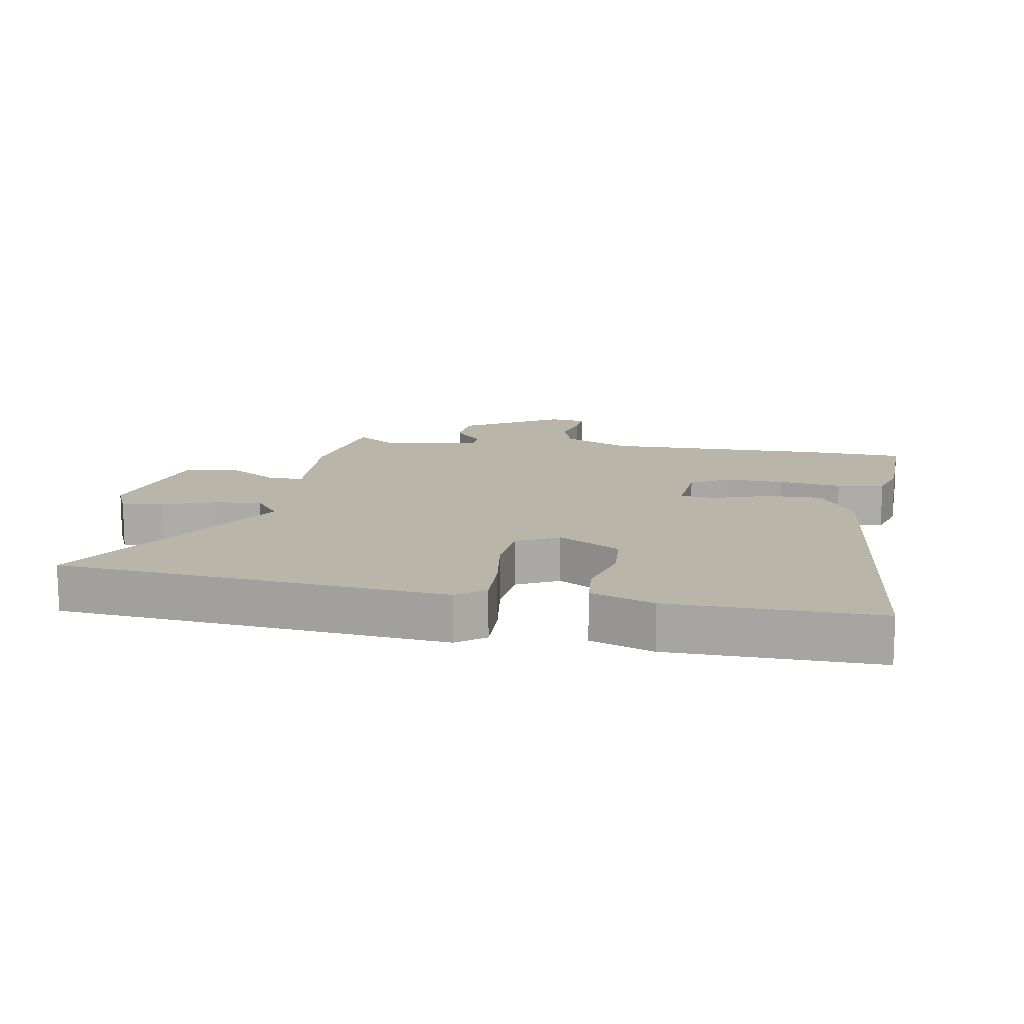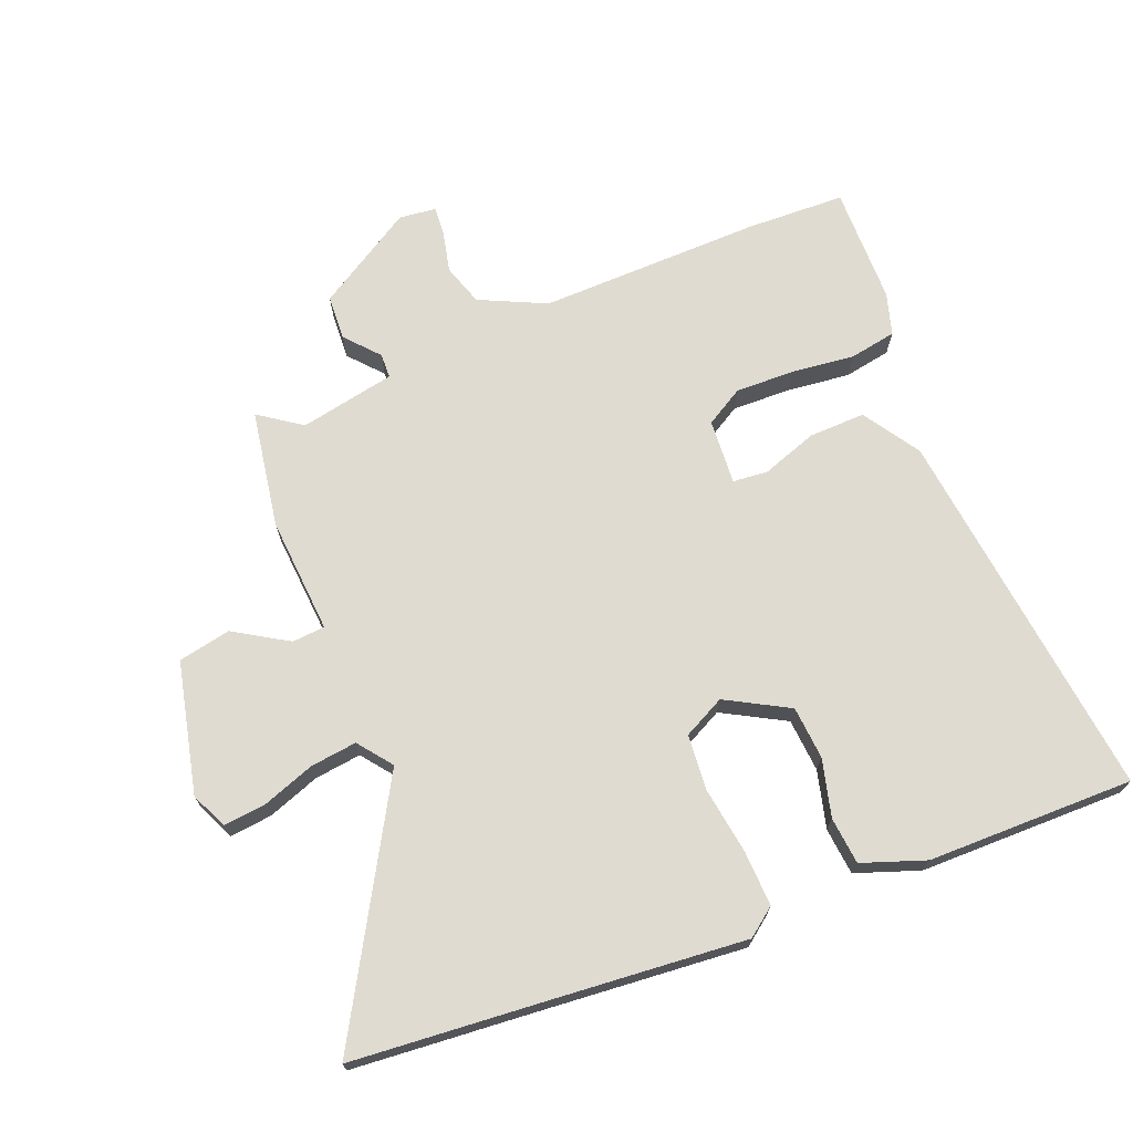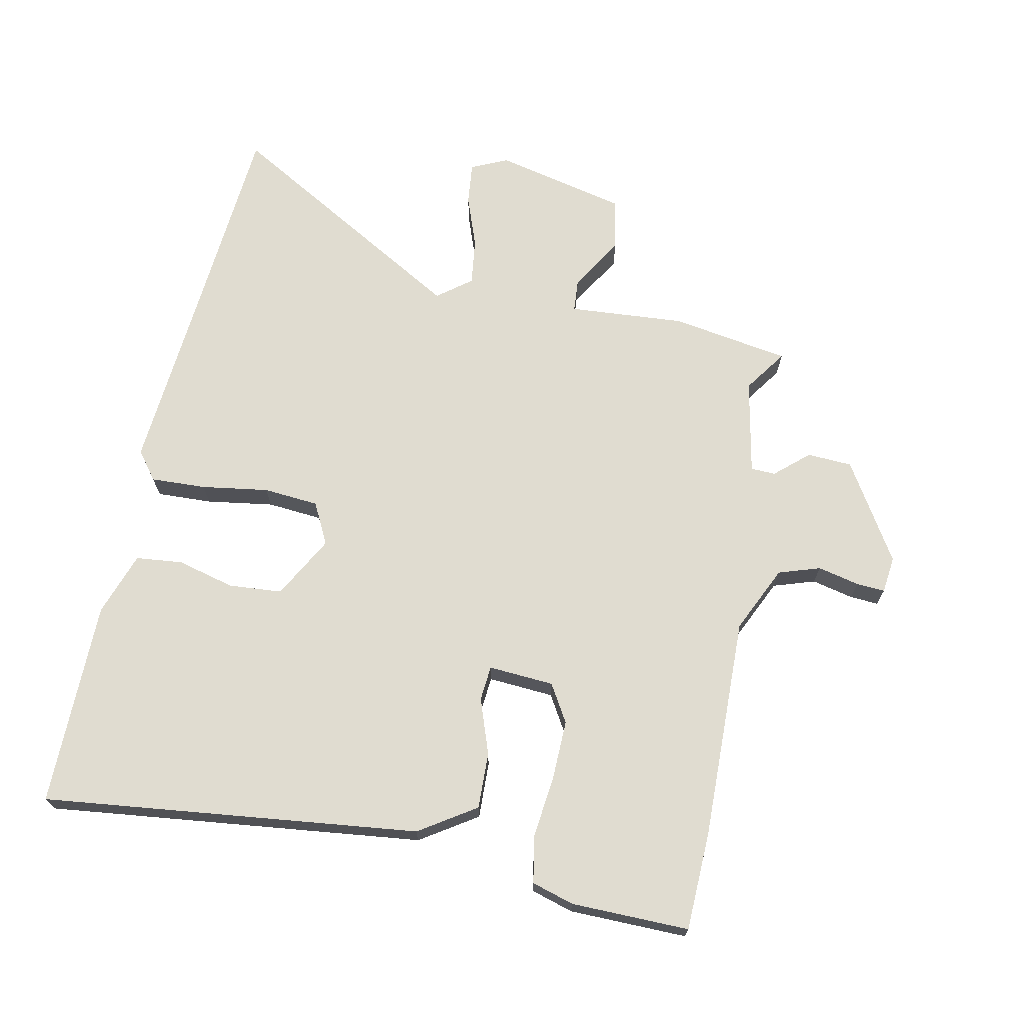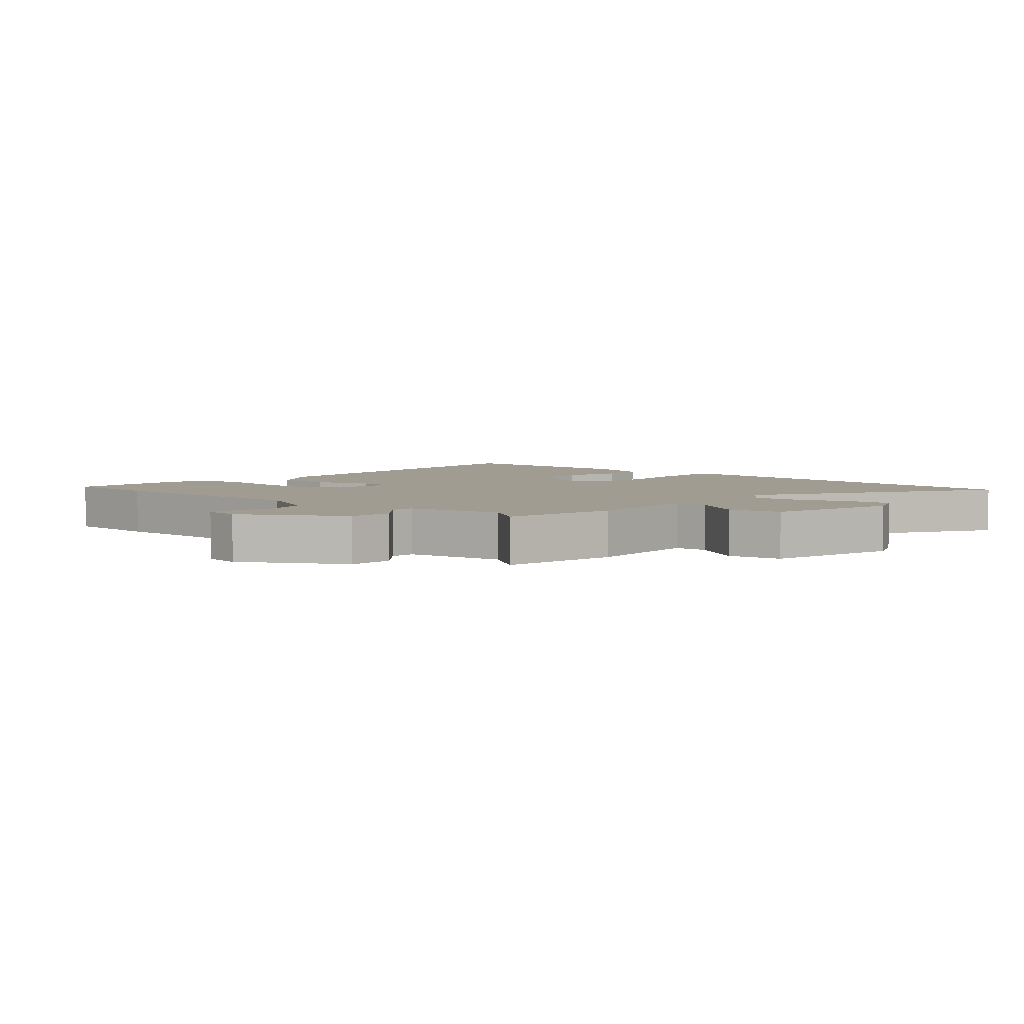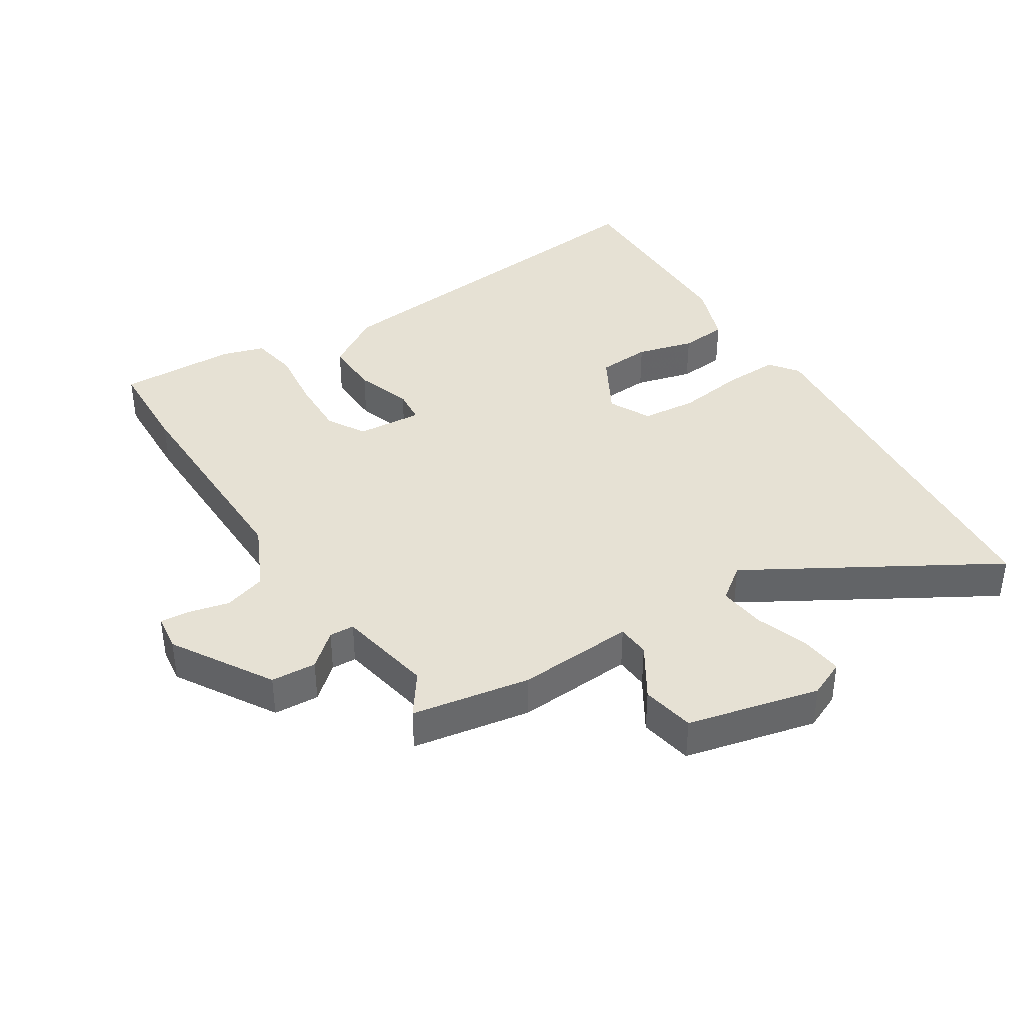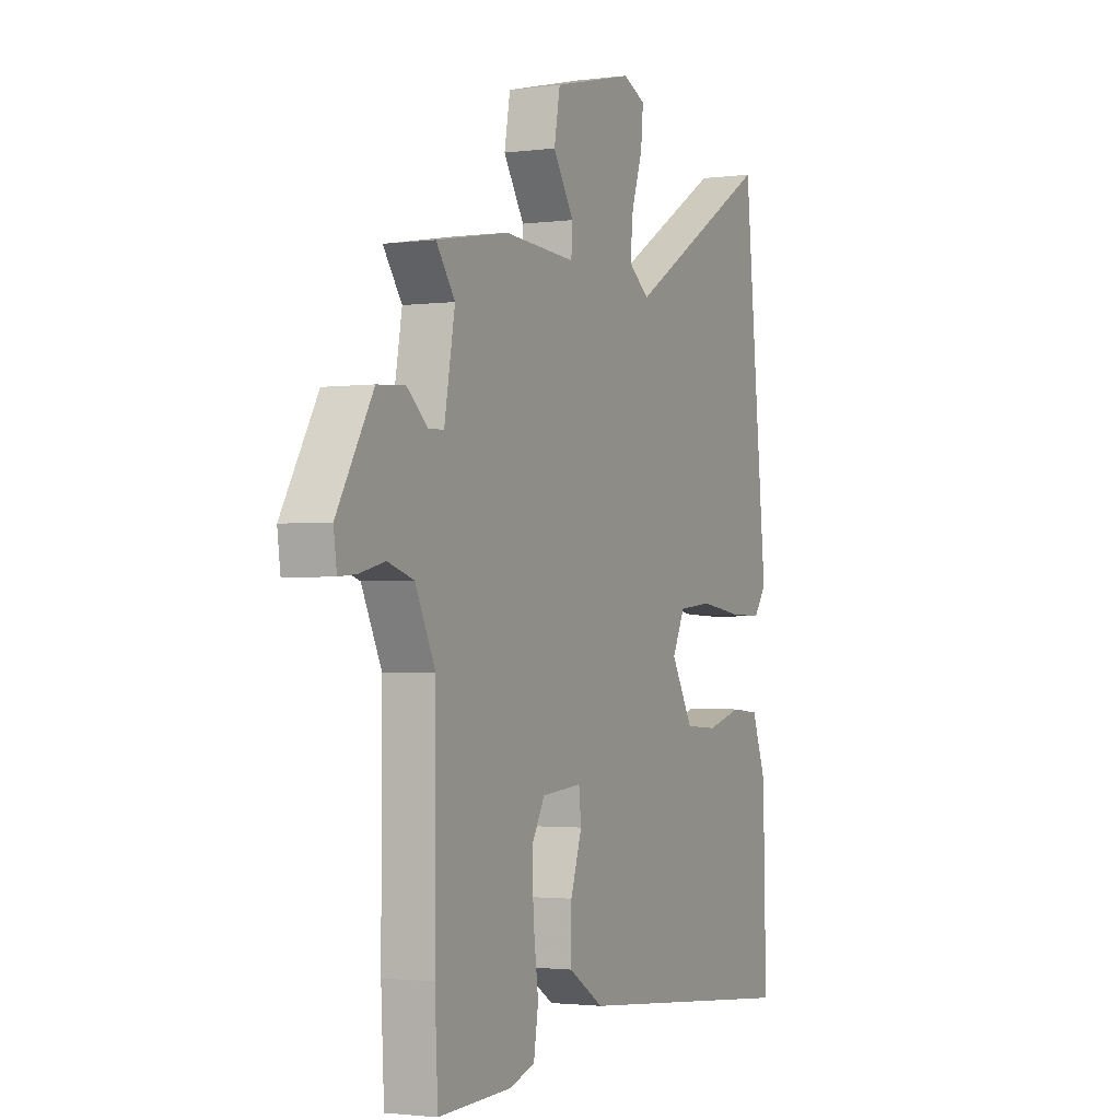
<metadata>
{"format":"obj","ext":"obj","renderer":"f3d","projection":"perspective","resolution":1024,"background":"white","views":[{"elev":13.7,"azim":99.3,"up":"+Y"},{"elev":70.2,"azim":67.2,"up":"+Y"},{"elev":69.7,"azim":-169.5,"up":"+Y"},{"elev":4.4,"azim":-48.7,"up":"+Y"},{"elev":39.1,"azim":-33.1,"up":"+Y"},{"elev":-1.9,"azim":-64.8,"up":"+Z"}]}
</metadata>
<code>
v 0.482 0.07 0.68
v 0.511 0.07 0.392
v 0.544 0.07 0.073
v 0.511 0.07 0.028
v 0.424 0.07 0.03
v 0.318 0.07 0.044
v 0.231 0.07 0.035
v 0.199 0.07 -0.031
v 0.255 0.07 -0.128
v 0.339 0.07 -0.133
v 0.429 0.07 -0.108
v 0.503 0.07 -0.114
v 0.54 0.07 -0.213
v 0.548 0.07 -0.538
v -0.047 0.07 -0.481
v -0.137 0.07 -0.425
v -0.136 0.07 -0.336
v -0.107 0.07 -0.248
v -0.113 0.07 -0.193
v -0.216 0.07 -0.202
v -0.25 0.07 -0.262
v -0.246 0.07 -0.355
v -0.233 0.07 -0.454
v -0.245 0.07 -0.528
v -0.311 0.07 -0.549
v -0.497 0.07 -0.555
v -0.505 0.07 -0.4
v -0.504 0.07 -0.048
v -0.555 0.07 0.056
v -0.621 0.07 0.076
v -0.686 0.07 0.06
v -0.731 0.07 0.056
v -0.739 0.07 0.114
v -0.647 0.07 0.27
v -0.576 0.07 0.275
v -0.523 0.07 0.23
v -0.484 0.07 0.232
v -0.457 0.07 0.383
v -0.505 0.07 0.449
v -0.32 0.07 0.483
v -0.136 0.07 0.473
v -0.133 0.07 0.525
v -0.186 0.07 0.608
v -0.171 0.07 0.691
v 0.035 0.07 0.742
v 0.093 0.07 0.717
v 0.087 0.07 0.65
v 0.059 0.07 0.568
v 0.051 0.07 0.494
v 0.105 0.07 0.454
v 0.482 0 0.68
v 0.511 0 0.392
v 0.544 0 0.073
v 0.511 0 0.028
v 0.424 0 0.03
v 0.318 0 0.044
v 0.231 0 0.035
v 0.199 0 -0.031
v 0.255 0 -0.128
v 0.339 0 -0.133
v 0.429 0 -0.108
v 0.503 0 -0.114
v 0.54 0 -0.213
v 0.548 0 -0.538
v -0.047 0 -0.481
v -0.137 0 -0.425
v -0.136 0 -0.336
v -0.107 0 -0.248
v -0.113 0 -0.193
v -0.216 0 -0.202
v -0.25 0 -0.262
v -0.246 0 -0.355
v -0.233 0 -0.454
v -0.245 0 -0.528
v -0.311 0 -0.549
v -0.497 0 -0.555
v -0.505 0 -0.4
v -0.504 0 -0.048
v -0.555 0 0.056
v -0.621 0 0.076
v -0.686 0 0.06
v -0.731 0 0.056
v -0.739 0 0.114
v -0.647 0 0.27
v -0.576 0 0.275
v -0.523 0 0.23
v -0.484 0 0.232
v -0.457 0 0.383
v -0.505 0 0.449
v -0.32 0 0.483
v -0.136 0 0.473
v -0.133 0 0.525
v -0.186 0 0.608
v -0.171 0 0.691
v 0.035 0 0.742
v 0.093 0 0.717
v 0.087 0 0.65
v 0.059 0 0.568
v 0.051 0 0.494
v 0.105 0 0.454
f 46 47 48
f 45 46 48
f 44 45 48
f 43 44 48
f 42 43 48
f 41 42 48 49
f 38 39 40 41
f 41 49 50
f 38 41 50
f 37 38 50
f 34 35 36
f 33 34 36
f 32 33 36
f 31 32 36
f 30 31 36
f 29 30 36 37
f 28 29 37 50
f 26 27 28
f 25 26 28
f 24 25 28
f 23 24 28
f 22 23 28
f 21 22 28
f 20 21 28 50
f 16 17 18
f 15 16 18
f 14 15 18
f 13 14 18
f 12 13 18
f 12 18 19
f 10 11 12
f 10 12 19 20
f 4 5 6
f 3 4 6
f 2 3 6
f 2 6 7
f 1 2 7
f 50 1 7 8
f 9 10 20
f 8 9 20
f 8 20 50
f 98 97 96
f 98 96 95
f 98 95 94
f 98 94 93
f 98 93 92
f 99 98 92 91
f 91 90 89 88
f 100 99 91
f 100 91 88
f 100 88 87
f 86 85 84
f 86 84 83
f 86 83 82
f 86 82 81
f 86 81 80
f 87 86 80 79
f 100 87 79 78
f 78 77 76
f 78 76 75
f 78 75 74
f 78 74 73
f 78 73 72
f 78 72 71
f 100 78 71 70
f 68 67 66
f 68 66 65
f 68 65 64
f 68 64 63
f 68 63 62
f 69 68 62
f 62 61 60
f 70 69 62 60
f 56 55 54
f 56 54 53
f 56 53 52
f 57 56 52
f 57 52 51
f 58 57 51 100
f 70 60 59
f 70 59 58
f 100 70 58
f 1 51 52 2
f 2 52 53 3
f 3 53 54 4
f 4 54 55 5
f 5 55 56 6
f 6 56 57 7
f 7 57 58 8
f 8 58 59 9
f 9 59 60 10
f 10 60 61 11
f 11 61 62 12
f 12 62 63 13
f 13 63 64 14
f 14 64 65 15
f 15 65 66 16
f 16 66 67 17
f 17 67 68 18
f 18 68 69 19
f 19 69 70 20
f 20 70 71 21
f 21 71 72 22
f 22 72 73 23
f 23 73 74 24
f 24 74 75 25
f 25 75 76 26
f 26 76 77 27
f 27 77 78 28
f 28 78 79 29
f 29 79 80 30
f 30 80 81 31
f 31 81 82 32
f 32 82 83 33
f 33 83 84 34
f 34 84 85 35
f 35 85 86 36
f 36 86 87 37
f 37 87 88 38
f 38 88 89 39
f 39 89 90 40
f 40 90 91 41
f 41 91 92 42
f 42 92 93 43
f 43 93 94 44
f 44 94 95 45
f 45 95 96 46
f 46 96 97 47
f 47 97 98 48
f 48 98 99 49
f 49 99 100 50
f 50 100 51 1

</code>
